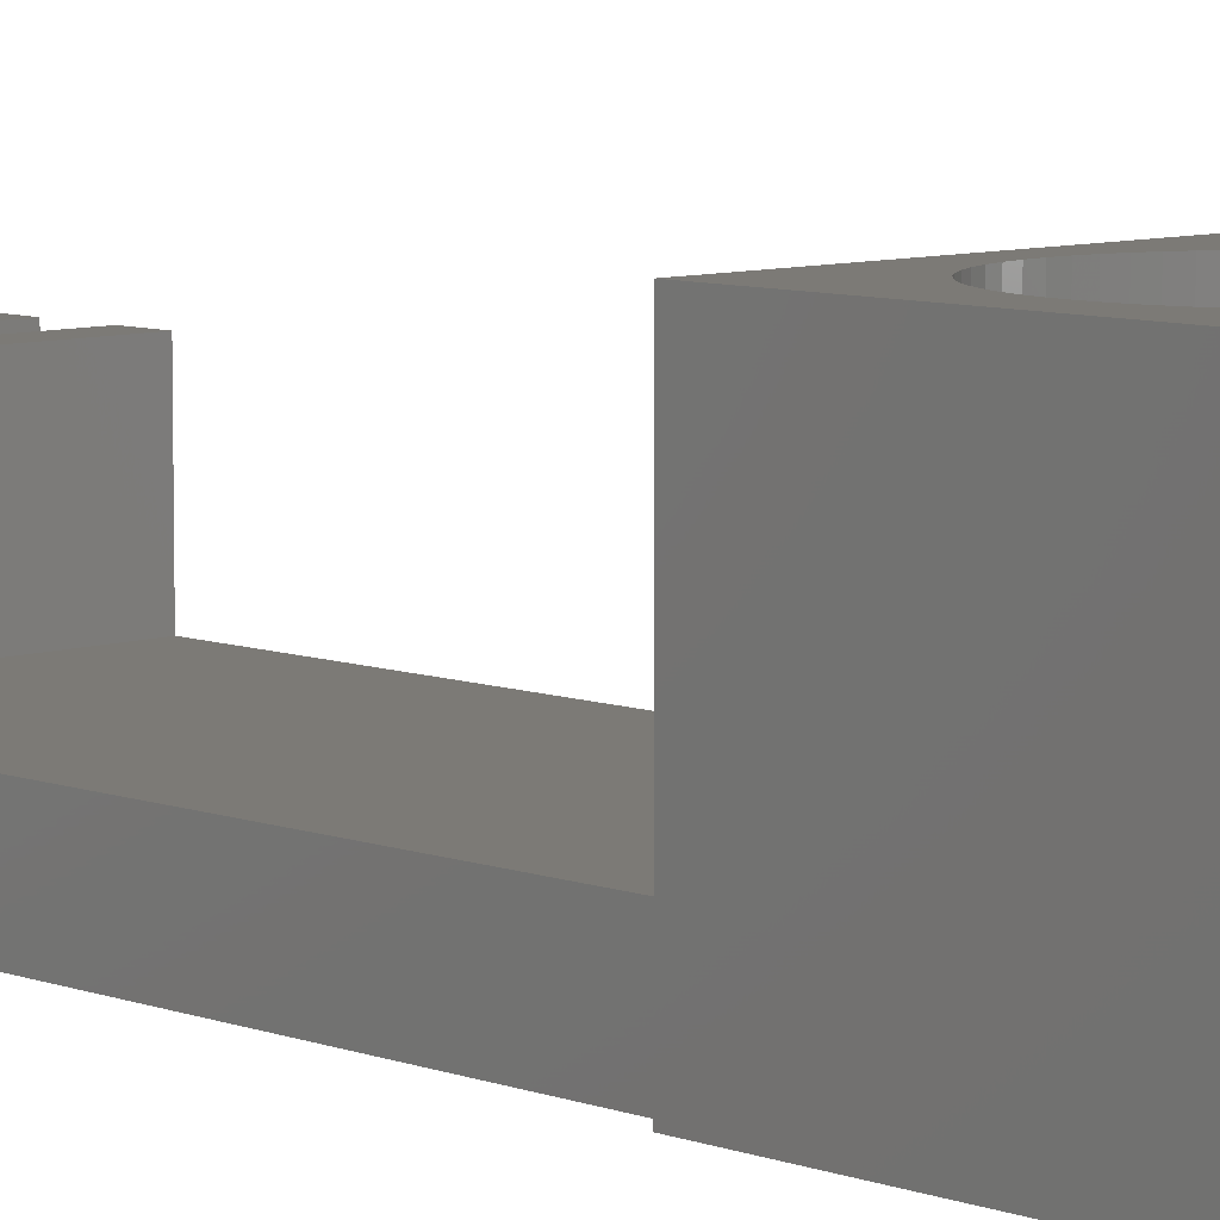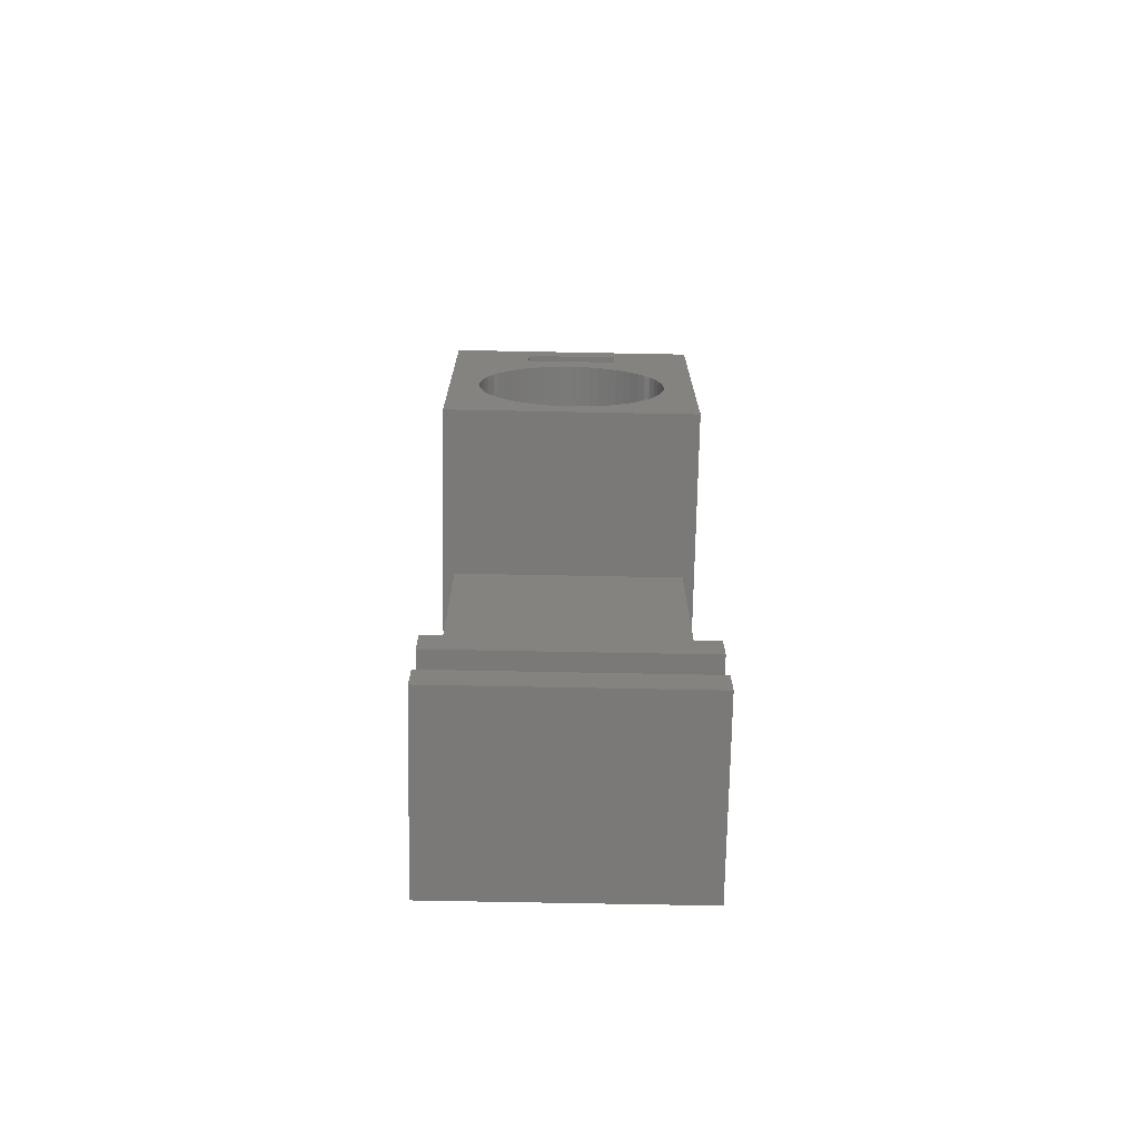
<metadata>
{"format":"stl","ext":"stl","renderer":"f3d","projection":"perspective","resolution":1024,"background":"white","views":[{"elev":7.8,"azim":136.2,"up":"+Z"},{"elev":-72.4,"azim":-1.1,"up":"+Y"}]}
</metadata>
<code>
# stl→obj: 404 verts, 816 faces
v -7.5 9.7 0
v -7.5 -22.2 4
v -7.5 9.7 4
v -7.5 -24.2 4
v -7.5 -22.2 11
v -7.5 -29 0
v -7.5 -27 4
v -7.5 -29 11
v -7.5 -27 11
v -7.5 -24.2 11
v 7.5 -27 4
v 7.5 -24.2 4
v 7.5 -22.2 4
v 7.5 9.7 4
v 7.5 -27 11
v 7.5 -29 11
v 7.5 -22.2 11
v 7.5 -24.2 11
v 7.5 9.7 0
v 7.5 -29 0
v 8.25 29 15
v 0 29 11.22
v -8.25 29 15
v 0.1646 29 11.22
v 0.3275 29 11.19
v 0.4867 29 11.15
v 0.6406 29 11.09
v 0.7875 29 11.01
v 0.9258 29 10.92
v 1.054 29 10.82
v 1.17 29 10.7
v 1.274 29 10.58
v 1.364 29 10.44
v 1.439 29 10.29
v 1.498 29 10.14
v 1.541 29 9.977
v 1.566 29 9.815
v 1.575 29 9.65
v 1.566 29 9.485
v 1.541 29 9.323
v 8.25 29 0
v 1.498 29 9.163
v 1.439 29 9.009
v 1.364 29 8.863
v 1.274 29 8.724
v 1.17 29 8.596
v 0.1646 29 8.084
v 0 29 8.075
v 0.3275 29 8.109
v 0.4867 29 8.152
v 0.6406 29 8.211
v 0.7875 29 8.286
v 0.9258 29 8.376
v 1.054 29 8.48
v -0.1646 29 11.22
v -0.3275 29 11.19
v -0.4867 29 11.15
v -0.6406 29 11.09
v -0.7875 29 11.01
v -0.9258 29 10.92
v -1.054 29 10.82
v -1.17 29 10.7
v -1.274 29 10.58
v -1.364 29 10.44
v -1.439 29 10.29
v -1.498 29 10.14
v -1.541 29 9.977
v -1.566 29 9.815
v -1.575 29 9.65
v -1.566 29 9.485
v -1.541 29 9.323
v -8.25 29 0
v -1.498 29 9.163
v -1.439 29 9.009
v -1.364 29 8.863
v -1.274 29 8.724
v -1.17 29 8.596
v -1.054 29 8.48
v -0.1646 29 8.084
v -0.3275 29 8.109
v -0.4867 29 8.152
v -0.6406 29 8.211
v -0.7875 29 8.286
v -0.9258 29 8.376
v 6.216 16.9 0
v 6.25 17.55 0
v 6.113 16.25 0
v 5.944 15.62 0
v 5.71 15.01 0
v 5.413 14.43 0
v 5.056 13.88 0
v 4.645 13.37 0
v 4.182 12.91 0
v 3.674 12.49 0
v 3.125 12.14 0
v 2.542 11.84 0
v 1.931 11.61 0
v 1.299 11.44 0
v 0.6533 11.33 0
v 0 11.3 0
v -0.6533 11.33 0
v -1.299 11.44 0
v -1.931 11.61 0
v -2.542 11.84 0
v -3.125 12.14 0
v -3.674 12.49 0
v -4.182 12.91 0
v -4.645 13.37 0
v -5.056 13.88 0
v -5.413 14.43 0
v -8.25 9.7 0
v -5.944 15.62 0
v -6.113 16.25 0
v -5.71 15.01 0
v 8.25 9.7 0
v 6.216 18.2 0
v 6.113 18.85 0
v 5.944 19.48 0
v 5.71 20.09 0
v 5.413 20.68 0
v 5.056 21.22 0
v 4.645 21.73 0
v 4.182 22.19 0
v 3.674 22.61 0
v 3.125 22.96 0
v 2.542 23.26 0
v 1.931 23.49 0
v 1.299 23.66 0
v 0.6533 23.77 0
v 0 23.8 0
v -0.6533 23.77 0
v -1.299 23.66 0
v -1.931 23.49 0
v -2.542 23.26 0
v -3.125 22.96 0
v -6.216 16.9 0
v -6.25 17.55 0
v -6.216 18.2 0
v -3.674 22.61 0
v -4.182 22.19 0
v -4.645 21.73 0
v -5.056 21.22 0
v -5.413 20.68 0
v -5.71 20.09 0
v -5.944 19.48 0
v -6.113 18.85 0
v -8.25 9.7 15
v 6.216 18.2 15
v 8.25 9.7 15
v 6.25 17.55 15
v 6.113 18.85 15
v 5.944 19.48 15
v 5.71 20.09 15
v 5.413 20.68 15
v 5.056 21.22 15
v 4.645 21.73 15
v 4.182 22.19 15
v 3.075 25.6 15
v 3.674 22.61 15
v 3.075 27.4 15
v -3.075 27.4 15
v -3.075 25.6 15
v -3.674 22.61 15
v -3.125 22.96 15
v -4.182 22.19 15
v -4.645 21.73 15
v -5.056 21.22 15
v -5.413 20.68 15
v -5.71 20.09 15
v -6.216 18.2 15
v -6.113 18.85 15
v -5.944 19.48 15
v 6.216 16.9 15
v 6.113 16.25 15
v 5.944 15.62 15
v 5.71 15.01 15
v 5.413 14.43 15
v 5.056 13.88 15
v 4.645 13.37 15
v 4.182 12.91 15
v 3.674 12.49 15
v 3.125 12.14 15
v 2.542 11.84 15
v 1.931 11.61 15
v 1.299 11.44 15
v 0.6533 11.33 15
v 0 11.3 15
v -0.6533 11.33 15
v -1.299 11.44 15
v -6.25 17.55 15
v -6.216 16.9 15
v -1.931 11.61 15
v -2.542 11.84 15
v -3.125 12.14 15
v -3.674 12.49 15
v -4.182 12.91 15
v -4.645 13.37 15
v -5.056 13.88 15
v -5.413 14.43 15
v -5.71 15.01 15
v -5.944 15.62 15
v -6.113 16.25 15
v 3.125 22.96 15
v 2.542 23.26 15
v 1.931 23.49 15
v 1.299 23.66 15
v 0.6533 23.77 15
v 0 23.8 15
v -0.6533 23.77 15
v -1.299 23.66 15
v -1.931 23.49 15
v -2.542 23.26 15
v -0.6406 23.77 8.211
v -0.6533 23.77 8.218
v -0.4867 23.77 8.152
v -0.3275 23.78 8.109
v -0.1646 23.79 8.084
v 0 23.8 8.075
v -0.1646 23.79 11.22
v 0 23.8 11.22
v -0.3275 23.78 11.19
v -0.4867 23.77 11.15
v -0.6406 23.77 11.09
v -0.6533 23.77 11.08
v -1.274 23.67 8.724
v -1.299 23.66 8.763
v -1.17 23.68 8.596
v -1.054 23.7 8.48
v -0.9258 23.72 8.376
v -0.7875 23.74 8.286
v -0.7875 23.74 11.01
v -0.9258 23.72 10.92
v -1.054 23.7 10.82
v -1.17 23.68 10.7
v -1.274 23.67 10.58
v -1.299 23.66 10.54
v 0.6533 23.77 8.218
v 0.7875 23.74 8.286
v 0.9258 23.72 8.376
v 1.054 23.7 8.48
v 1.17 23.68 8.596
v 1.274 23.67 8.724
v 1.299 23.66 8.763
v 0.6533 23.77 11.08
v 0.7875 23.74 11.01
v 0.9258 23.72 10.92
v 1.054 23.7 10.82
v 1.17 23.68 10.7
v 1.274 23.67 10.58
v 1.299 23.66 10.54
v 1.364 23.65 10.44
v 1.439 23.63 10.29
v 1.498 23.61 10.14
v 1.541 23.6 9.977
v 1.566 23.59 9.815
v 1.575 23.59 9.65
v 1.566 23.59 9.485
v 1.364 23.65 8.863
v 1.439 23.63 9.009
v 1.498 23.61 9.163
v 1.541 23.6 9.323
v 0.1646 23.79 8.084
v 0.3275 23.78 8.109
v 0.4867 23.77 8.152
v 0.6406 23.77 8.211
v 0.1646 23.79 11.22
v 0.3275 23.78 11.19
v 0.4867 23.77 11.15
v 0.6406 23.77 11.09
v -1.364 23.65 10.44
v -1.439 23.63 10.29
v -1.498 23.61 10.14
v -1.541 23.6 9.977
v -1.566 23.59 9.815
v -1.575 23.59 9.65
v -1.566 23.59 9.485
v -1.541 23.6 9.323
v -1.498 23.61 9.163
v -1.439 23.63 9.009
v -1.364 23.65 8.863
v 1.575 27.4 9.65
v 1.566 27.4 9.815
v 1.575 25.6 9.65
v 1.566 25.6 9.815
v 0.7875 27.4 11.01
v 0.9258 27.4 10.92
v 0.9258 25.6 10.92
v 0.7875 25.6 11.01
v -0.6406 27.4 11.09
v -0.4867 27.4 11.15
v -0.6406 25.6 11.09
v -0.4867 25.6 11.15
v -1.439 27.4 10.29
v -1.498 27.4 10.14
v -1.498 25.6 10.14
v -1.439 25.6 10.29
v 1.541 27.4 9.977
v 1.498 27.4 10.14
v 1.541 25.6 9.977
v 1.498 25.6 10.14
v 1.17 27.4 10.7
v 1.054 27.4 10.82
v 1.17 25.6 10.7
v 1.054 25.6 10.82
v -1.575 27.4 9.65
v -1.566 27.4 9.485
v -1.575 25.6 9.65
v -1.566 25.6 9.485
v 1.541 27.4 9.323
v 1.566 27.4 9.485
v 1.566 25.6 9.485
v 1.541 25.6 9.323
v 0.6406 27.4 8.211
v 0.4867 27.4 8.152
v 0.6406 25.6 8.211
v 0.4867 25.6 8.152
v 1.439 27.4 9.009
v 1.498 27.4 9.163
v 1.498 25.6 9.163
v 1.439 25.6 9.009
v 1.054 27.4 8.48
v 1.17 27.4 8.596
v 1.17 25.6 8.596
v 1.054 25.6 8.48
v -0.3275 27.4 8.109
v -0.4867 27.4 8.152
v -0.4867 25.6 8.152
v -0.3275 25.6 8.109
v -1.364 25.6 8.863
v -1.274 25.6 8.724
v -1.364 27.4 8.863
v -1.274 27.4 8.724
v 1.439 27.4 10.29
v 1.364 27.4 10.44
v 1.439 25.6 10.29
v 1.364 25.6 10.44
v 1.274 27.4 10.58
v 1.274 25.6 10.58
v -0.1646 25.6 11.22
v 0 25.6 11.22
v -0.1646 27.4 11.22
v 0 27.4 11.22
v 0.4867 27.4 11.15
v 0.6406 27.4 11.09
v 0.6406 25.6 11.09
v 0.4867 25.6 11.15
v 0.1646 27.4 11.22
v 0.3275 27.4 11.19
v 0.3275 25.6 11.19
v 0.1646 25.6 11.22
v -1.541 27.4 9.977
v -1.566 27.4 9.815
v -1.566 25.6 9.815
v -1.541 25.6 9.977
v -1.364 25.6 10.44
v -1.274 25.6 10.58
v -1.274 27.4 10.58
v -1.364 27.4 10.44
v -0.3275 27.4 11.19
v -0.3275 25.6 11.19
v -0.9258 27.4 10.92
v -0.7875 27.4 11.01
v -0.9258 25.6 10.92
v -0.7875 25.6 11.01
v -1.054 27.4 10.82
v -1.17 27.4 10.7
v -1.17 25.6 10.7
v -1.054 25.6 10.82
v 0.3275 27.4 8.109
v 0.1646 27.4 8.084
v 0.3275 25.6 8.109
v 0.1646 25.6 8.084
v 0.9258 27.4 8.376
v 0.9258 25.6 8.376
v -0.1646 25.6 8.084
v 0 25.6 8.075
v 0 27.4 8.075
v -0.1646 27.4 8.084
v -1.17 27.4 8.596
v -1.054 27.4 8.48
v -1.17 25.6 8.596
v -1.054 25.6 8.48
v 0.7875 25.6 8.286
v 0.7875 27.4 8.286
v 1.364 27.4 8.863
v 1.364 25.6 8.863
v 1.274 27.4 8.724
v 1.274 25.6 8.724
v -0.9258 27.4 8.376
v -0.9258 25.6 8.376
v -0.7875 27.4 8.286
v -0.7875 25.6 8.286
v -0.6406 25.6 8.211
v -0.6406 27.4 8.211
v -1.541 27.4 9.323
v -1.541 25.6 9.323
v -1.498 27.4 9.163
v -1.498 25.6 9.163
v -1.439 27.4 9.009
v -1.439 25.6 9.009
v -3.075 27.4 4.425
v -3.075 25.6 4.425
v 3.075 25.6 4.425
v 3.075 27.4 4.425
f 1 2 3
f 2 4 5
f 6 2 1
f 2 6 4
f 4 6 7
f 8 7 6
f 7 8 9
f 5 4 10
f 4 11 12
f 11 4 7
f 3 13 14
f 13 3 2
f 15 16 11
f 17 18 13
f 13 19 14
f 12 13 18
f 20 13 12
f 20 12 11
f 13 20 19
f 20 11 16
f 21 22 23
f 21 24 22
f 21 25 24
f 21 26 25
f 21 27 26
f 21 28 27
f 21 29 28
f 21 30 29
f 21 31 30
f 21 32 31
f 21 33 32
f 21 34 33
f 21 35 34
f 21 36 35
f 21 37 36
f 21 38 37
f 21 39 38
f 21 40 39
f 41 40 21
f 40 41 42
f 42 41 43
f 43 41 44
f 44 41 45
f 45 41 46
f 47 41 48
f 49 41 47
f 50 41 49
f 51 41 50
f 52 41 51
f 53 41 52
f 54 41 53
f 46 41 54
f 55 23 22
f 56 23 55
f 57 23 56
f 58 23 57
f 59 23 58
f 60 23 59
f 61 23 60
f 62 23 61
f 63 23 62
f 64 23 63
f 65 23 64
f 66 23 65
f 67 23 66
f 68 23 67
f 69 23 68
f 70 23 69
f 71 23 70
f 72 71 73
f 72 73 74
f 72 74 75
f 72 75 76
f 72 76 77
f 72 77 78
f 72 48 41
f 48 72 79
f 79 72 80
f 80 72 81
f 81 72 82
f 82 72 83
f 83 72 84
f 84 72 78
f 71 72 23
f 1 19 20
f 19 85 86
f 19 87 85
f 19 88 87
f 19 89 88
f 19 90 89
f 19 91 90
f 19 92 91
f 19 93 92
f 19 94 93
f 19 95 94
f 19 96 95
f 19 97 96
f 19 98 97
f 19 99 98
f 19 100 99
f 19 1 100
f 100 1 101
f 101 1 102
f 102 1 103
f 103 1 104
f 104 1 105
f 105 1 106
f 106 1 107
f 107 1 108
f 108 1 109
f 109 1 110
f 111 110 1
f 112 111 113
f 114 111 112
f 110 111 114
f 1 20 6
f 86 115 19
f 116 115 86
f 115 116 41
f 117 41 116
f 118 41 117
f 119 41 118
f 120 41 119
f 121 41 120
f 122 41 121
f 123 41 122
f 124 41 123
f 125 41 124
f 126 41 125
f 127 41 126
f 128 41 127
f 129 41 128
f 130 41 129
f 72 130 131
f 72 131 132
f 72 132 133
f 72 133 134
f 72 134 135
f 113 111 136
f 136 111 137
f 137 111 138
f 72 138 111
f 130 72 41
f 139 72 135
f 140 72 139
f 141 72 140
f 142 72 141
f 143 72 142
f 144 72 143
f 145 72 144
f 146 72 145
f 138 72 146
f 6 16 8
f 16 6 20
f 111 23 72
f 23 111 147
f 148 149 21
f 149 148 150
f 21 151 148
f 21 152 151
f 21 153 152
f 21 154 153
f 21 155 154
f 21 156 155
f 21 157 156
f 158 157 21
f 157 158 159
f 158 21 160
f 21 161 160
f 23 162 161
f 162 163 164
f 162 165 163
f 162 23 165
f 165 23 166
f 166 23 167
f 167 23 168
f 168 23 169
f 147 170 23
f 171 23 170
f 172 23 171
f 169 23 172
f 23 161 21
f 173 149 150
f 174 149 173
f 175 149 174
f 176 149 175
f 177 149 176
f 178 149 177
f 179 149 178
f 180 149 179
f 181 149 180
f 182 149 181
f 183 149 182
f 184 149 183
f 185 149 184
f 186 149 185
f 187 149 186
f 147 187 188
f 147 188 189
f 170 147 190
f 190 147 191
f 187 147 149
f 192 147 189
f 193 147 192
f 194 147 193
f 195 147 194
f 196 147 195
f 197 147 196
f 198 147 197
f 199 147 198
f 200 147 199
f 201 147 200
f 202 147 201
f 191 147 202
f 159 158 203
f 158 204 203
f 158 205 204
f 158 206 205
f 158 207 206
f 158 208 207
f 162 208 158
f 208 162 209
f 209 162 210
f 210 162 211
f 211 162 212
f 212 162 164
f 149 41 21
f 41 149 115
f 147 3 149
f 111 3 147
f 3 111 1
f 14 149 3
f 115 14 19
f 14 115 149
f 86 148 116
f 148 86 150
f 190 138 170
f 138 190 137
f 131 213 214
f 131 215 213
f 131 216 215
f 131 217 216
f 131 218 217
f 218 131 130
f 219 208 209
f 208 219 220
f 209 221 219
f 209 222 221
f 209 223 222
f 223 209 224
f 100 188 187
f 188 100 101
f 196 108 197
f 108 196 107
f 123 156 157
f 156 123 122
f 141 165 166
f 165 141 140
f 134 211 212
f 211 134 133
f 200 112 201
f 112 200 114
f 119 154 120
f 154 119 153
f 120 155 121
f 155 120 154
f 127 204 205
f 204 127 126
f 125 159 203
f 159 125 124
f 169 143 168
f 143 169 144
f 132 225 226
f 132 227 225
f 132 228 227
f 132 229 228
f 132 230 229
f 132 214 230
f 214 132 131
f 210 224 209
f 210 231 224
f 210 232 231
f 210 233 232
f 210 234 233
f 210 235 234
f 235 210 236
f 88 174 87
f 174 88 175
f 102 192 189
f 192 102 103
f 117 152 118
f 152 117 151
f 116 151 117
f 151 116 148
f 118 153 119
f 153 118 152
f 121 156 122
f 156 121 155
f 128 237 129
f 237 128 238
f 238 128 239
f 239 128 240
f 240 128 241
f 241 128 242
f 242 128 243
f 244 206 207
f 245 206 244
f 246 206 245
f 247 206 246
f 248 206 247
f 249 206 248
f 206 249 250
f 250 205 206
f 251 205 250
f 252 205 251
f 253 205 252
f 254 205 253
f 255 205 254
f 256 205 255
f 127 256 257
f 127 243 128
f 243 127 258
f 258 127 259
f 259 127 260
f 260 127 261
f 261 127 257
f 256 127 205
f 130 262 218
f 129 262 130
f 262 129 263
f 263 129 264
f 264 129 265
f 265 129 237
f 266 208 220
f 208 266 207
f 267 207 266
f 268 207 267
f 269 207 268
f 207 269 244
f 126 203 204
f 203 126 125
f 124 157 159
f 157 124 123
f 171 145 172
f 145 171 146
f 168 142 167
f 142 168 143
f 167 141 166
f 141 167 142
f 172 144 169
f 144 172 145
f 170 146 171
f 146 170 138
f 139 164 163
f 164 139 135
f 135 212 164
f 212 135 134
f 140 163 165
f 163 140 139
f 211 236 210
f 211 270 236
f 211 271 270
f 211 272 271
f 211 273 272
f 211 274 273
f 211 275 274
f 133 275 211
f 275 133 276
f 133 277 276
f 133 278 277
f 133 279 278
f 133 280 279
f 133 226 280
f 226 133 132
f 85 150 86
f 150 85 173
f 99 187 186
f 187 99 100
f 97 185 184
f 185 97 98
f 93 181 180
f 181 93 94
f 95 183 182
f 183 95 96
f 92 178 91
f 178 92 179
f 90 176 89
f 176 90 177
f 106 196 195
f 196 106 107
f 104 194 193
f 194 104 105
f 101 189 188
f 189 101 102
f 199 114 200
f 114 199 110
f 197 109 198
f 109 197 108
f 201 113 202
f 113 201 112
f 191 137 190
f 137 191 136
f 98 186 185
f 186 98 99
f 96 184 183
f 184 96 97
f 93 179 92
f 179 93 180
f 94 182 181
f 182 94 95
f 91 177 90
f 177 91 178
f 89 175 88
f 175 89 176
f 87 173 85
f 173 87 174
f 105 195 194
f 195 105 106
f 103 193 192
f 193 103 104
f 198 110 199
f 110 198 109
f 202 136 191
f 136 202 113
f 281 37 38
f 37 281 282
f 283 255 284
f 255 283 256
f 285 29 286
f 29 285 28
f 245 287 246
f 287 245 288
f 289 57 290
f 57 289 58
f 291 222 223
f 222 291 292
f 293 66 65
f 66 293 294
f 271 295 296
f 295 271 272
f 297 35 36
f 35 297 298
f 299 253 300
f 253 299 254
f 301 30 31
f 30 301 302
f 303 247 304
f 247 303 248
f 305 70 69
f 70 305 306
f 307 276 308
f 276 307 275
f 309 39 40
f 39 309 310
f 261 311 312
f 311 261 257
f 50 313 51
f 313 50 314
f 264 315 316
f 315 264 265
f 317 42 43
f 42 317 318
f 259 319 320
f 319 259 260
f 321 46 54
f 46 321 322
f 240 323 324
f 323 240 241
f 81 325 80
f 325 81 326
f 327 216 328
f 216 327 215
f 329 225 330
f 329 226 225
f 226 329 280
f 331 76 75
f 76 331 332
f 333 33 34
f 33 333 334
f 335 251 336
f 251 335 252
f 298 34 35
f 34 298 333
f 300 252 335
f 252 300 253
f 337 31 32
f 31 337 301
f 338 248 303
f 248 338 249
f 339 220 219
f 220 339 340
f 341 22 342
f 22 341 55
f 343 27 344
f 27 343 26
f 268 345 269
f 345 268 346
f 244 288 245
f 345 244 269
f 244 345 288
f 344 28 285
f 28 344 27
f 347 25 348
f 25 347 24
f 266 349 267
f 349 266 350
f 351 68 67
f 68 351 352
f 273 353 354
f 353 273 274
f 235 355 356
f 236 355 235
f 355 236 270
f 357 64 63
f 64 357 358
f 290 56 359
f 56 290 57
f 292 221 222
f 221 292 360
f 361 59 362
f 59 361 60
f 363 231 232
f 231 363 364
f 365 62 61
f 62 365 366
f 233 367 368
f 367 233 234
f 365 60 361
f 60 365 61
f 368 232 233
f 232 368 363
f 47 369 49
f 369 47 370
f 262 371 372
f 371 262 263
f 318 40 42
f 40 318 309
f 260 312 319
f 312 260 261
f 49 314 50
f 314 49 369
f 263 316 371
f 316 263 264
f 53 321 54
f 321 53 373
f 239 324 374
f 324 239 240
f 375 218 376
f 218 375 217
f 79 377 48
f 377 79 378
f 218 372 376
f 372 218 262
f 48 370 47
f 370 48 377
f 379 78 77
f 78 379 380
f 381 228 382
f 228 381 227
f 282 36 37
f 36 282 297
f 284 254 299
f 254 284 255
f 336 249 338
f 336 250 249
f 250 336 251
f 334 32 33
f 32 334 337
f 286 30 302
f 30 286 29
f 246 304 247
f 304 246 287
f 220 350 266
f 350 220 340
f 342 24 347
f 24 342 22
f 348 26 343
f 26 348 25
f 267 346 268
f 346 267 349
f 352 69 68
f 69 352 305
f 274 307 353
f 307 274 275
f 294 67 66
f 67 294 351
f 272 354 295
f 354 272 273
f 358 65 64
f 65 358 293
f 270 296 355
f 296 270 271
f 366 63 62
f 63 366 357
f 234 356 367
f 356 234 235
f 359 55 341
f 55 359 56
f 360 219 221
f 219 360 339
f 224 291 223
f 364 224 231
f 224 364 291
f 362 58 289
f 58 362 59
f 310 38 39
f 38 310 281
f 257 283 311
f 283 257 256
f 383 237 238
f 315 237 383
f 237 315 265
f 51 384 52
f 384 51 313
f 52 373 53
f 373 52 384
f 238 374 383
f 374 238 239
f 385 43 44
f 43 385 317
f 258 320 386
f 320 258 259
f 322 45 46
f 45 322 387
f 241 388 323
f 388 241 242
f 242 386 388
f 243 386 242
f 386 243 258
f 387 44 45
f 44 387 385
f 80 378 79
f 378 80 325
f 328 217 375
f 217 328 216
f 78 389 84
f 389 78 380
f 382 229 390
f 229 382 228
f 84 391 83
f 391 84 389
f 390 230 392
f 230 390 229
f 393 214 213
f 392 214 393
f 214 392 230
f 83 394 82
f 394 83 391
f 82 326 81
f 326 82 394
f 393 215 327
f 215 393 213
f 306 71 70
f 71 306 395
f 308 277 396
f 277 308 276
f 395 73 71
f 73 395 397
f 396 278 398
f 278 396 277
f 397 74 73
f 74 397 399
f 398 279 400
f 279 398 278
f 399 75 74
f 75 399 331
f 400 280 329
f 280 400 279
f 332 77 76
f 77 332 379
f 330 227 381
f 227 330 225
f 162 401 161
f 401 162 402
f 403 160 404
f 160 403 158
f 401 403 404
f 403 401 402
f 158 340 162
f 158 350 340
f 158 349 350
f 158 346 349
f 158 345 346
f 158 288 345
f 158 287 288
f 158 304 287
f 158 303 304
f 158 338 303
f 158 336 338
f 158 335 336
f 158 300 335
f 158 299 300
f 158 284 299
f 158 283 284
f 403 283 158
f 283 403 311
f 311 403 312
f 372 403 376
f 371 403 372
f 316 403 371
f 315 403 316
f 383 403 315
f 374 403 383
f 324 403 374
f 323 403 324
f 388 403 323
f 386 403 388
f 320 403 386
f 319 403 320
f 312 403 319
f 339 162 340
f 360 162 339
f 292 162 360
f 291 162 292
f 364 162 291
f 363 162 364
f 368 162 363
f 367 162 368
f 356 162 367
f 355 162 356
f 296 162 355
f 295 162 296
f 354 162 295
f 353 162 354
f 307 162 353
f 402 307 308
f 402 308 396
f 402 396 398
f 402 376 403
f 376 402 375
f 375 402 328
f 328 402 327
f 327 402 393
f 393 402 392
f 392 402 390
f 307 402 162
f 400 402 398
f 329 402 400
f 330 402 329
f 381 402 330
f 382 402 381
f 390 402 382
f 161 342 160
f 161 341 342
f 161 359 341
f 161 290 359
f 161 289 290
f 161 362 289
f 161 361 362
f 161 365 361
f 161 366 365
f 161 357 366
f 161 358 357
f 161 293 358
f 161 294 293
f 161 351 294
f 161 352 351
f 161 305 352
f 401 305 161
f 305 401 306
f 306 401 395
f 378 401 377
f 325 401 378
f 326 401 325
f 394 401 326
f 391 401 394
f 389 401 391
f 380 401 389
f 379 401 380
f 332 401 379
f 331 401 332
f 399 401 331
f 397 401 399
f 395 401 397
f 347 160 342
f 348 160 347
f 343 160 348
f 344 160 343
f 285 160 344
f 286 160 285
f 302 160 286
f 301 160 302
f 337 160 301
f 334 160 337
f 333 160 334
f 298 160 333
f 297 160 298
f 282 160 297
f 281 160 282
f 404 281 310
f 404 310 309
f 404 309 318
f 404 377 401
f 377 404 370
f 370 404 369
f 369 404 314
f 314 404 313
f 313 404 384
f 384 404 373
f 281 404 160
f 317 404 318
f 385 404 317
f 387 404 385
f 322 404 387
f 321 404 322
f 373 404 321
f 9 16 15
f 16 9 8
f 11 9 15
f 9 11 7
f 5 18 17
f 18 5 10
f 13 5 17
f 5 13 2
f 4 18 10
f 18 4 12

</code>
